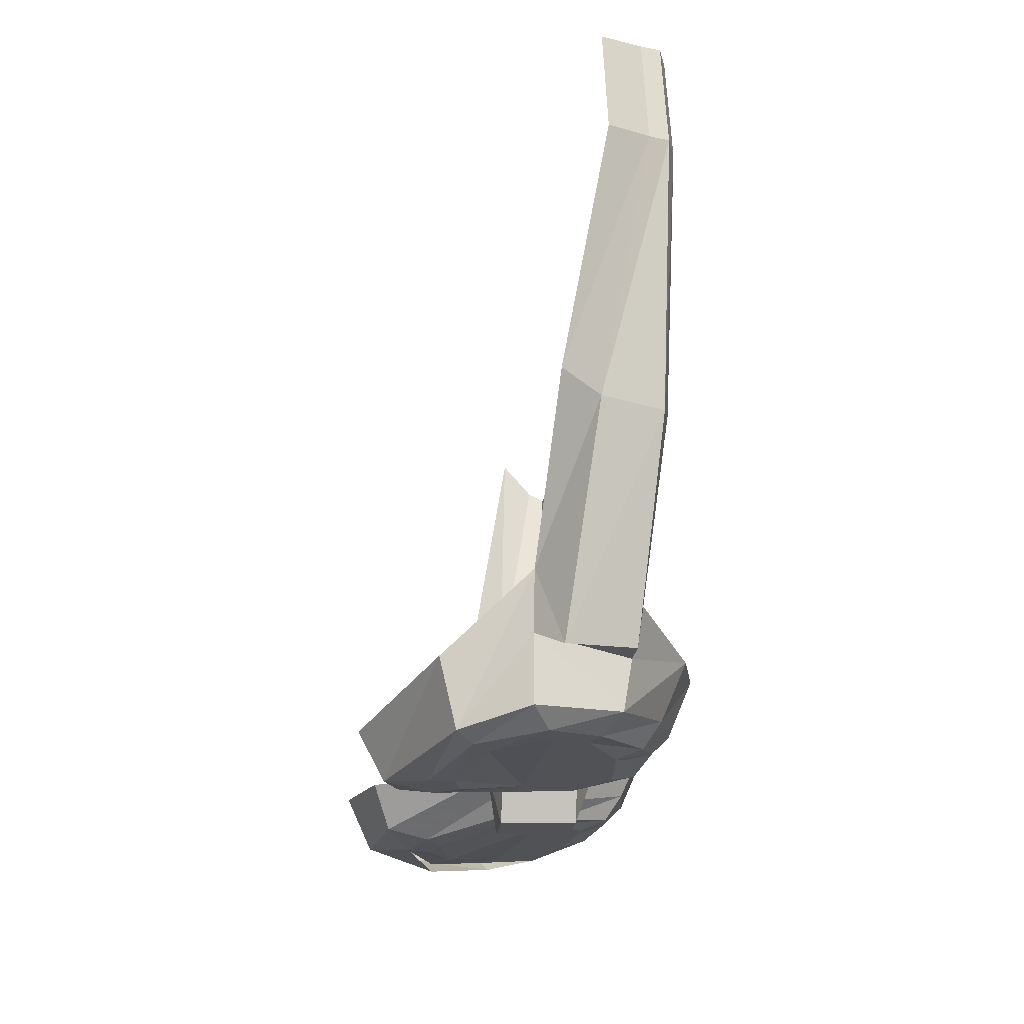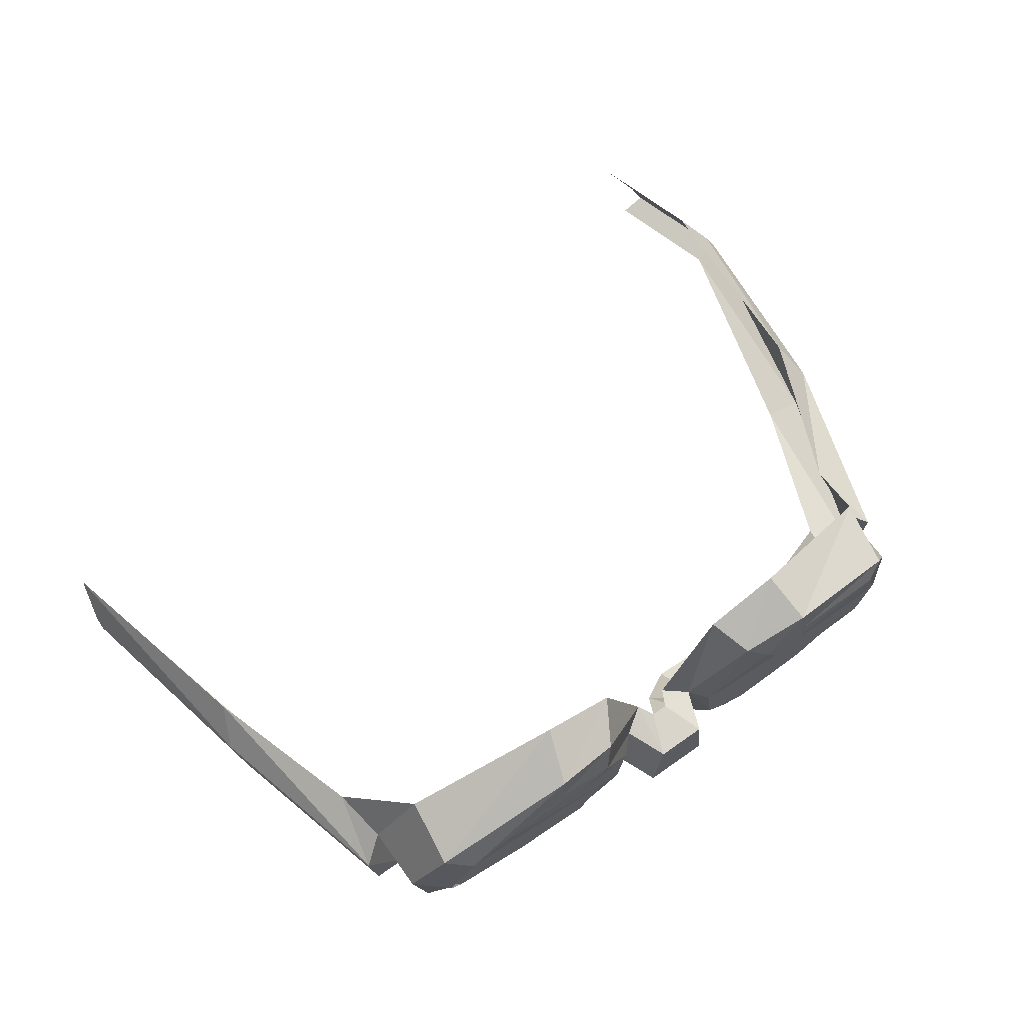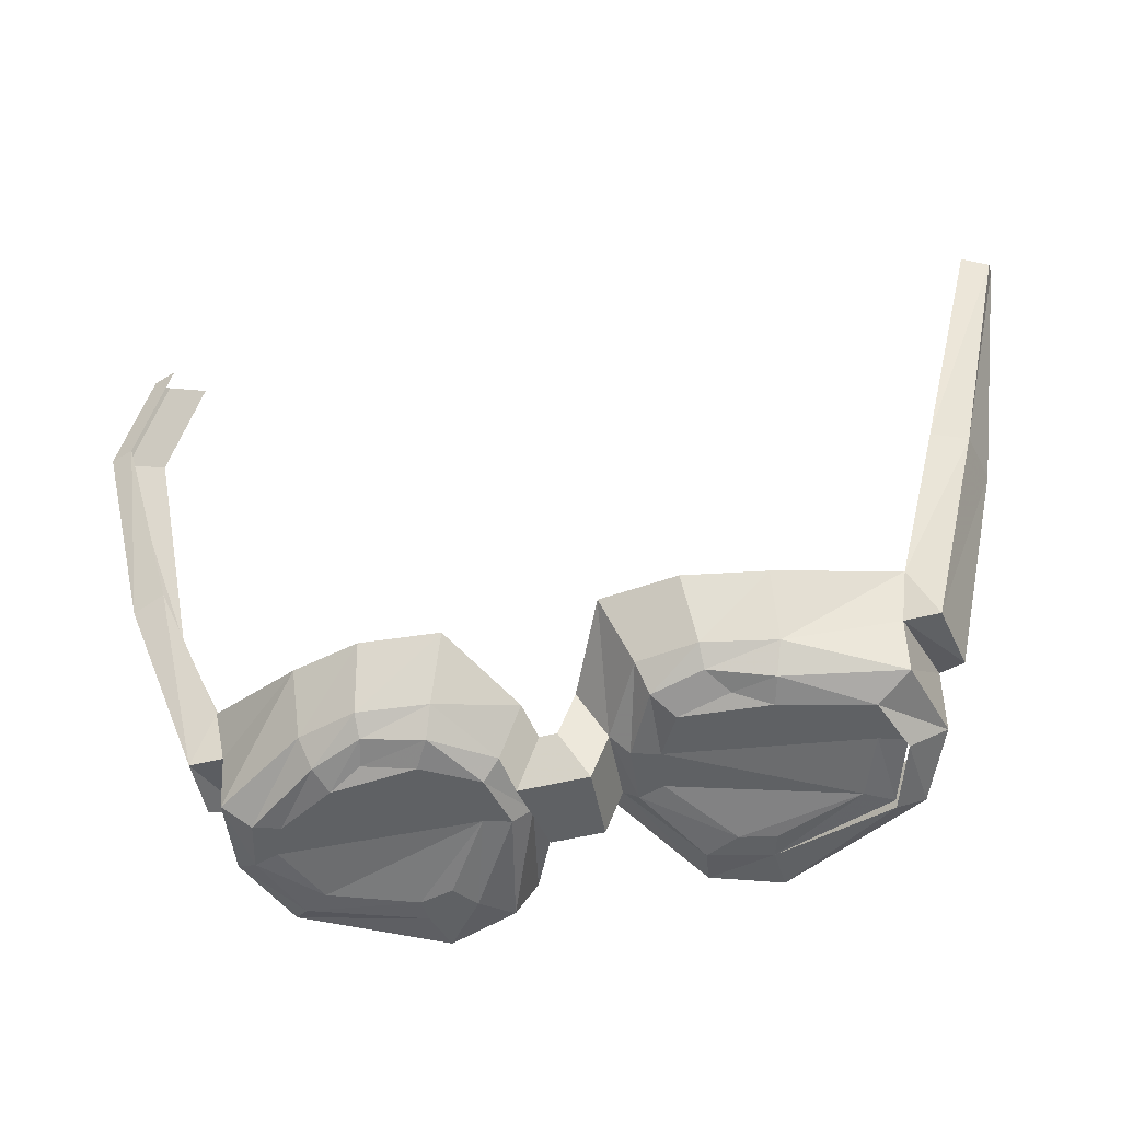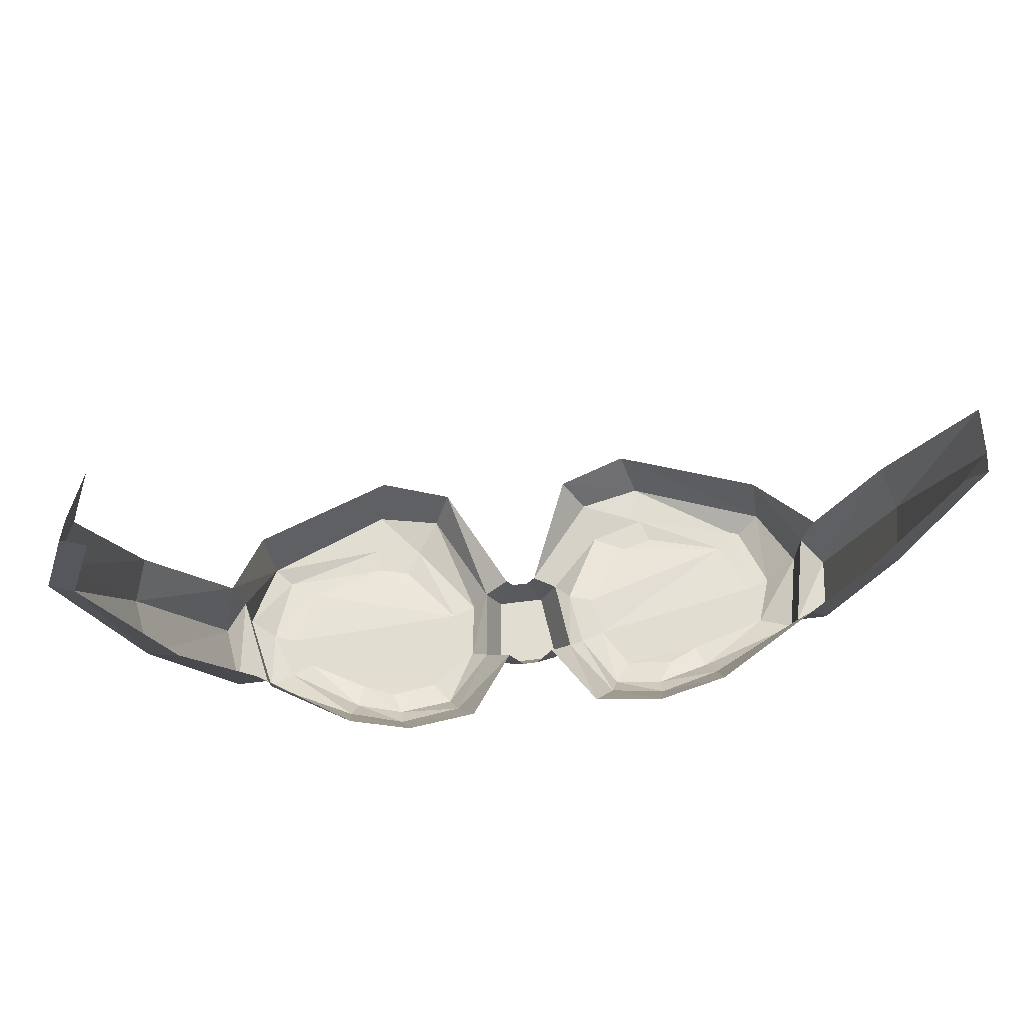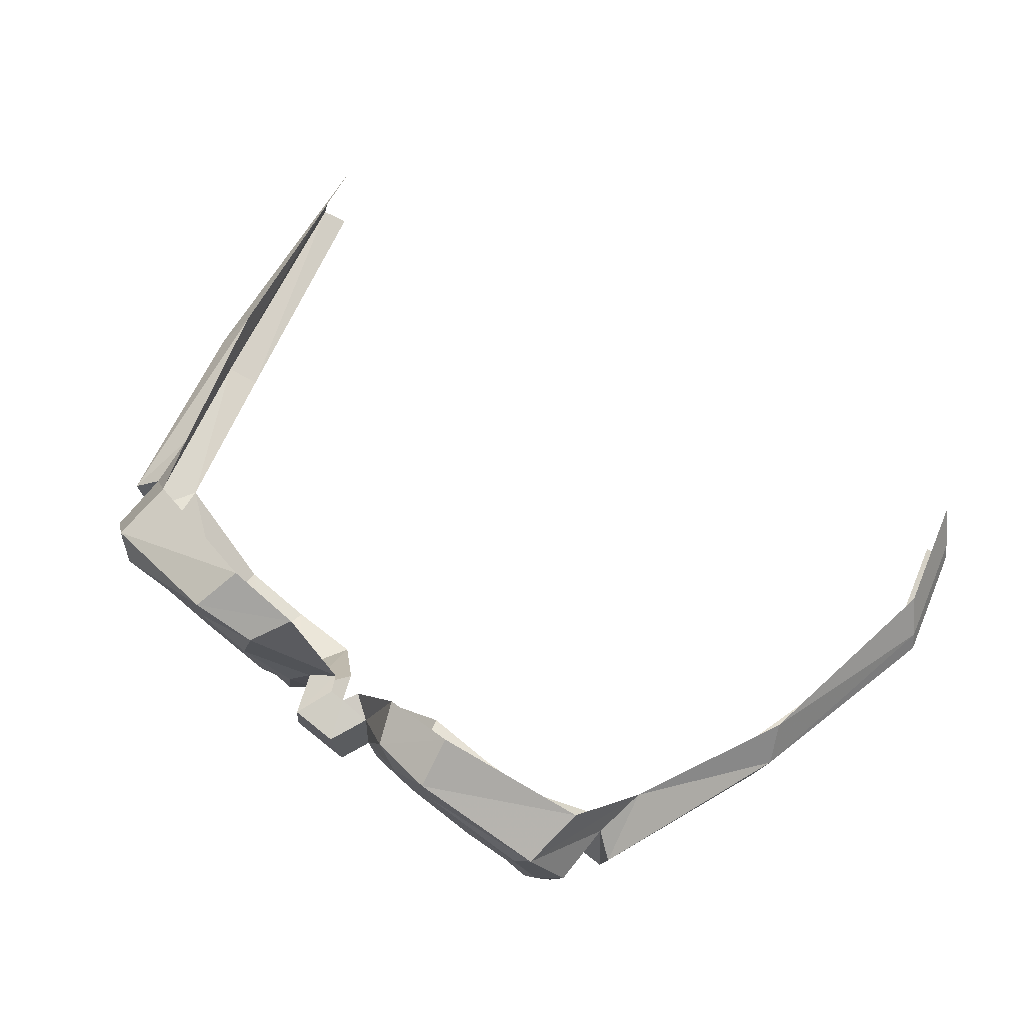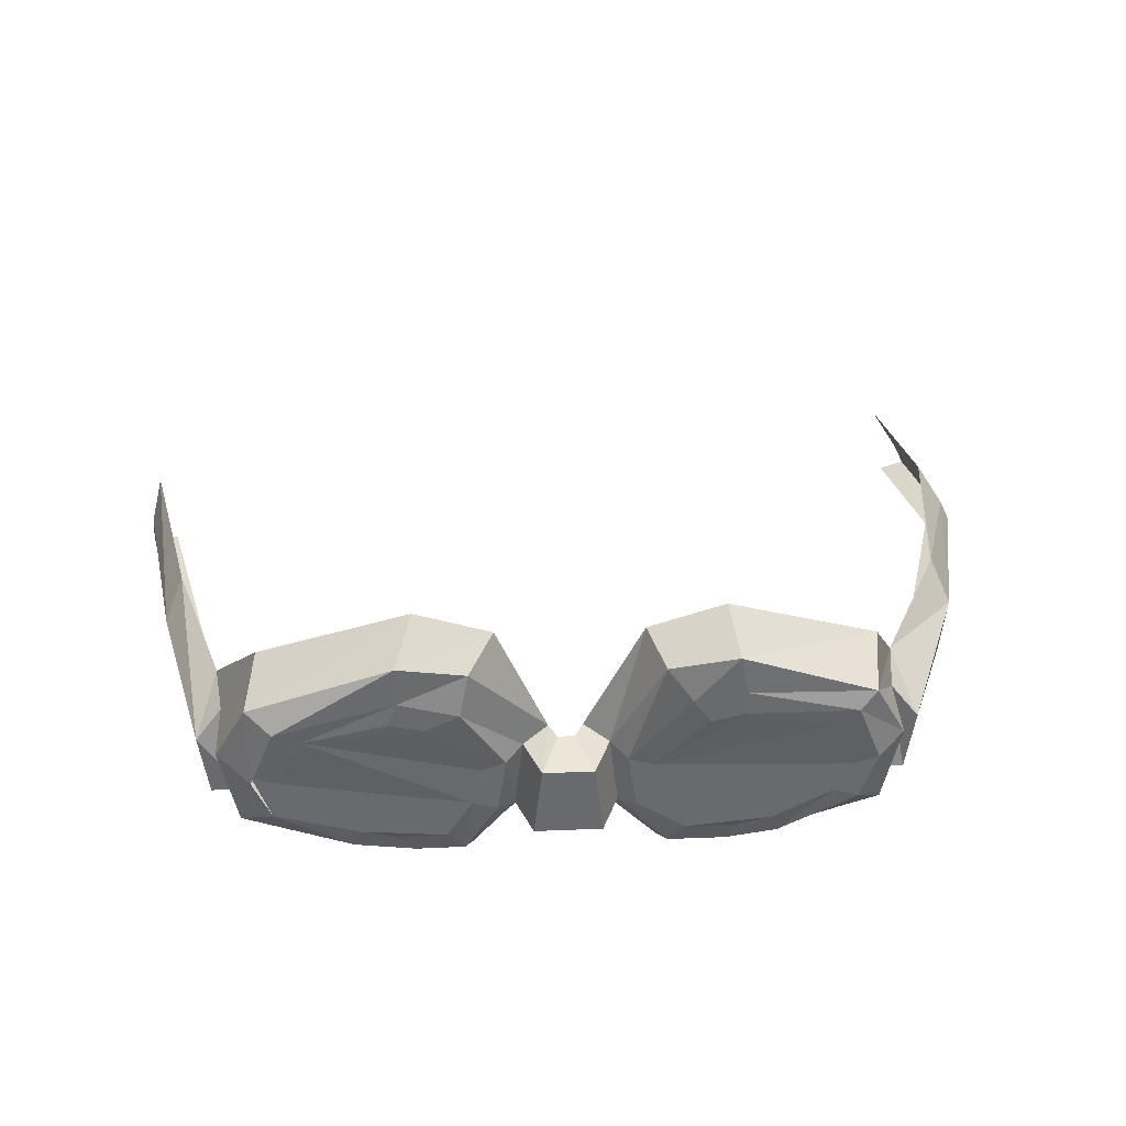
<metadata>
{"format":"obj","ext":"obj","renderer":"f3d","projection":"perspective","resolution":1024,"background":"white","views":[{"elev":-20.6,"azim":-95.9,"up":"+Z"},{"elev":65.7,"azim":144.5,"up":"+Y"},{"elev":-46.0,"azim":16.6,"up":"+Z"},{"elev":68.9,"azim":-6.9,"up":"+Z"},{"elev":71.2,"azim":-141.3,"up":"+Y"},{"elev":37.2,"azim":177.0,"up":"+Y"}]}
</metadata>
<code>
v 0.2188 -0.0625 -0.3828
v 0.2422 -0.1172 -0.375
v 0.07031 -0.1484 -0.375
v 0.0625 -0.1094 -0.375
v 0.1094 -0.04688 -0.3906
v 0.1406 -0.03906 -0.3906
v 0.1328 -0.01562 -0.3906
v 0.2422 -0.04688 -0.3828
v 0.2656 -0.1094 -0.375
v 0.2266 -0.1484 -0.375
v 0.09375 -0.1875 -0.375
v 0.07812 -0.2109 -0.3672
v 0.04688 -0.1562 -0.375
v 0.03906 -0.1016 -0.375
v 0.07812 -0.03125 -0.3906
v 0.07031 0.007812 -0.3828
v 0.1328 0.02344 -0.3906
v 0.2422 -0.04688 -0.3906
v 0.2656 -0.03125 -0.375
v 0.2656 -0.1094 -0.3828
v 0.2969 -0.09375 -0.3594
v 0.25 -0.1562 -0.375
v 0.2812 -0.1719 -0.3594
v 0.1797 -0.2031 -0.3672
v 0.1719 -0.1797 -0.375
v 0.1406 -0.1953 -0.3672
v 0.125 -0.2188 -0.3594
v 0.125 -0.2344 -0.3438
v 0.07031 -0.2266 -0.3438
v 0.03125 -0.1641 -0.3594
v 0.02344 -0.09375 -0.3594
v 0 -0.08594 -0.3438
v 0.04688 0.02344 -0.3438
v 0.1172 0.04688 -0.3438
v 0.2578 -0.01562 -0.3125
v 0.2969 -0.09375 -0.2969
v 0.2812 -0.1797 -0.3125
v 0.1875 -0.2188 -0.3438
v -0.2734 -0.1172 -0.375
v -0.25 -0.0625 -0.3828
v -0.09375 -0.1094 -0.375
v -0.1016 -0.1484 -0.375
v -0.2578 -0.1484 -0.375
v -0.2812 -0.1562 -0.375
v -0.2969 -0.1094 -0.375
v -0.2734 -0.04688 -0.3828
v -0.1719 -0.03906 -0.3906
v -0.1406 -0.04688 -0.3906
v -0.125 -0.02344 -0.3906
v -0.07031 -0.1016 -0.375
v -0.07812 -0.1562 -0.375
v -0.125 -0.1875 -0.375
v -0.2031 -0.1797 -0.375
v -0.2109 -0.2031 -0.3672
v -0.2188 -0.2188 -0.3438
v -0.3047 -0.1719 -0.3594
v -0.3203 -0.09375 -0.3594
v -0.2891 -0.03125 -0.375
v -0.1719 -0.01562 -0.3906
v -0.1641 0.02344 -0.3906
v -0.1016 0.007812 -0.3828
v -0.05469 -0.09375 -0.3594
v -0.0625 -0.1641 -0.3594
v -0.1094 -0.2109 -0.3672
v -0.1719 -0.1953 -0.3672
v -0.1641 -0.2188 -0.3594
v -0.1641 -0.2344 -0.3438
v -0.1562 -0.2578 -0.2891
v -0.2188 -0.2422 -0.2891
v -0.3047 -0.1797 -0.3125
v -0.3203 -0.09375 -0.2969
v -0.3281 -0.09375 -0.2422
v -0.2969 -0.01562 -0.3125
v -0.1016 -0.2266 -0.3438
v -0.08594 -0.25 -0.2891
v 0.1875 -0.2422 -0.2891
v 0.1172 -0.2578 -0.2891
v 0.04688 -0.25 -0.2891
v 0.007812 -0.1797 -0.3203
v -0.007812 -0.1797 -0.3594
v 0.01562 -0.1641 -0.3984
v 0.007812 -0.09375 -0.3984
v -0.007812 -0.08594 -0.3594
v -0.03906 -0.09375 -0.3984
v -0.02344 -0.08594 -0.3594
v -0.03125 -0.08594 -0.3438
v -0.08594 0.02344 -0.3438
v -0.1562 0.04688 -0.3438
v 0.2891 -0.1875 -0.2656
v 0.3125 -0.1797 -0.3125
v 0.3594 -0.1875 -0.125
v 0.3281 -0.1953 -0.1172
v 0.4062 -0.1875 0.1016
v 0.3828 -0.1953 0.1094
v -0.03906 -0.1797 -0.3203
v -0.04688 -0.1641 -0.3984
v -0.02344 -0.1797 -0.3594
v 0.3047 -0.09375 -0.2422
v 0.3203 -0.1172 -0.3125
v 0.3672 -0.1328 -0.1172
v 0.4062 -0.1719 0.1094
v 0.3516 -0.1016 -0.08594
v 0.3984 -0.1406 0.1406
v -0.3359 -0.1797 -0.3125
v -0.3438 -0.1172 -0.3125
v -0.3125 -0.1875 -0.2656
v -0.375 -0.2031 -0.1172
v -0.4062 -0.1953 -0.125
v -0.4141 -0.1406 -0.1172
v -0.3984 -0.1094 -0.08594
v -0.4531 -0.1797 0.1094
v -0.4297 -0.1484 0.1328
v -0.4219 -0.1797 0.2188
v -0.3984 -0.1484 0.2422
v -0.4609 -0.1953 0.1016
v -0.4297 -0.1953 0.2109
v -0.4375 -0.2031 0.1016
v -0.4062 -0.2031 0.2109
f 1 2 3
f 1 3 4
f 1 4 5
f 1 5 6
f 2 10 3
f 3 10 11
f 11 25 26
f 25 11 10
f 39 40 41
f 39 41 42
f 39 42 43
f 40 47 41
f 41 47 48
f 42 52 43
f 43 52 53
f 52 65 53
f 1 6 7
f 1 7 8
f 1 8 2
f 2 8 9
f 2 9 10
f 3 11 12
f 3 12 13
f 3 13 4
f 4 13 14
f 4 14 5
f 5 14 15
f 5 15 6
f 6 15 7
f 22 24 25
f 22 25 10
f 22 10 9
f 11 26 27
f 11 27 12
f 24 27 26
f 24 26 25
f 39 43 44
f 39 44 45
f 39 45 40
f 40 45 46
f 40 46 47
f 41 48 49
f 41 49 50
f 41 50 42
f 42 50 51
f 42 51 52
f 43 53 54
f 43 54 44
f 46 59 47
f 47 59 48
f 48 59 49
f 51 64 52
f 52 64 65
f 53 65 66
f 53 66 54
f 65 64 66
f 7 15 16
f 7 16 17
f 7 17 18
f 18 17 19
f 18 19 20
f 20 19 21
f 20 21 22
f 22 21 23
f 22 23 24
f 12 27 28
f 12 28 29
f 12 29 13
f 13 29 30
f 13 30 14
f 14 30 31
f 14 31 15
f 15 31 16
f 23 38 24
f 24 38 27
f 44 54 55
f 44 55 56
f 44 56 45
f 45 56 57
f 45 57 46
f 46 57 58
f 46 58 59
f 49 59 60
f 49 60 61
f 49 61 50
f 50 61 62
f 50 62 51
f 51 62 63
f 51 63 64
f 54 66 67
f 54 67 55
f 58 60 59
f 66 64 74
f 66 74 67
f 30 81 31
f 31 81 82
f 38 28 27
f 63 74 64
f 63 62 84
f 63 84 96
f 96 84 82
f 96 82 81
f 36 99 37
f 37 99 90
f 90 99 100
f 90 100 91
f 91 100 101
f 91 101 93
f 104 105 71
f 104 71 70
f 104 108 105
f 105 108 109
f 109 108 115
f 109 115 111
f 111 115 116
f 111 116 113
f 16 31 32
f 16 32 33
f 16 33 17
f 17 33 34
f 17 34 19
f 19 34 35
f 19 35 21
f 21 35 36
f 21 36 23
f 23 36 37
f 23 37 38
f 55 67 68
f 55 68 69
f 55 69 56
f 56 69 70
f 56 70 71
f 56 71 57
f 57 71 58
f 58 71 72
f 58 72 73
f 58 73 60
f 67 74 75
f 67 75 68
f 28 38 76
f 28 76 77
f 28 77 29
f 29 77 78
f 29 78 30
f 30 78 79
f 30 79 80
f 30 80 81
f 86 62 87
f 87 62 61
f 87 61 88
f 88 61 60
f 88 60 73
f 38 89 76
f 89 38 37
f 89 37 90
f 89 90 91
f 89 91 92
f 92 91 93
f 92 93 94
f 74 63 95
f 74 95 75
f 95 63 96
f 95 96 97
f 97 96 81
f 97 81 80
f 36 35 98
f 104 70 106
f 104 106 107
f 104 107 108
f 108 107 117
f 108 117 115
f 115 117 118
f 115 118 116
f 70 69 106
f 31 82 32
f 32 82 83
f 83 82 84
f 83 84 85
f 85 84 62
f 85 62 86
f 36 98 99
f 99 98 102
f 99 102 100
f 100 102 103
f 100 103 101
f 105 109 72
f 105 72 71
f 72 109 110
f 110 109 111
f 110 111 112
f 112 111 113
f 112 113 114

</code>
